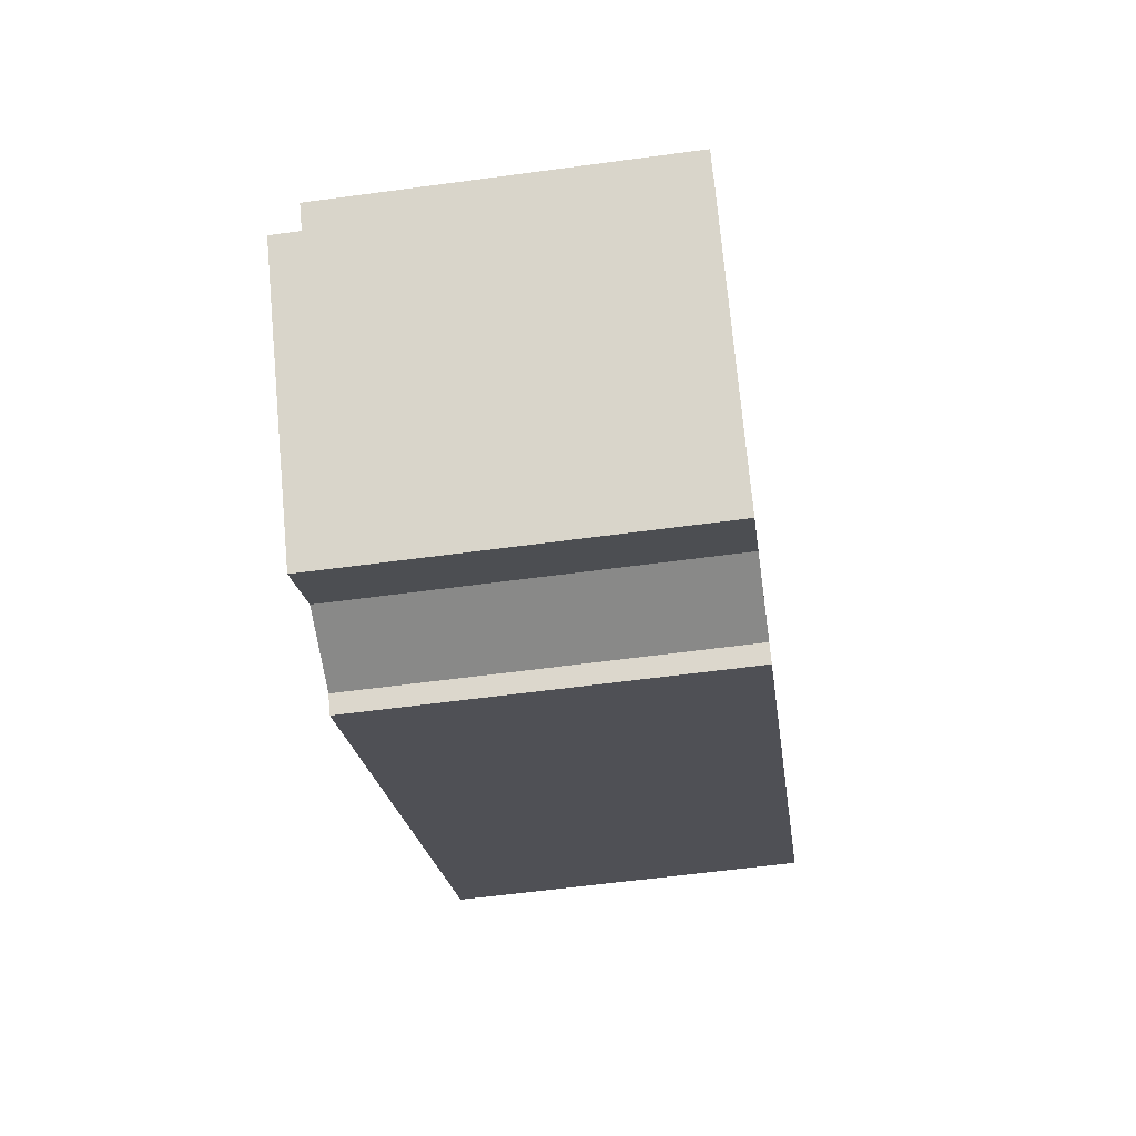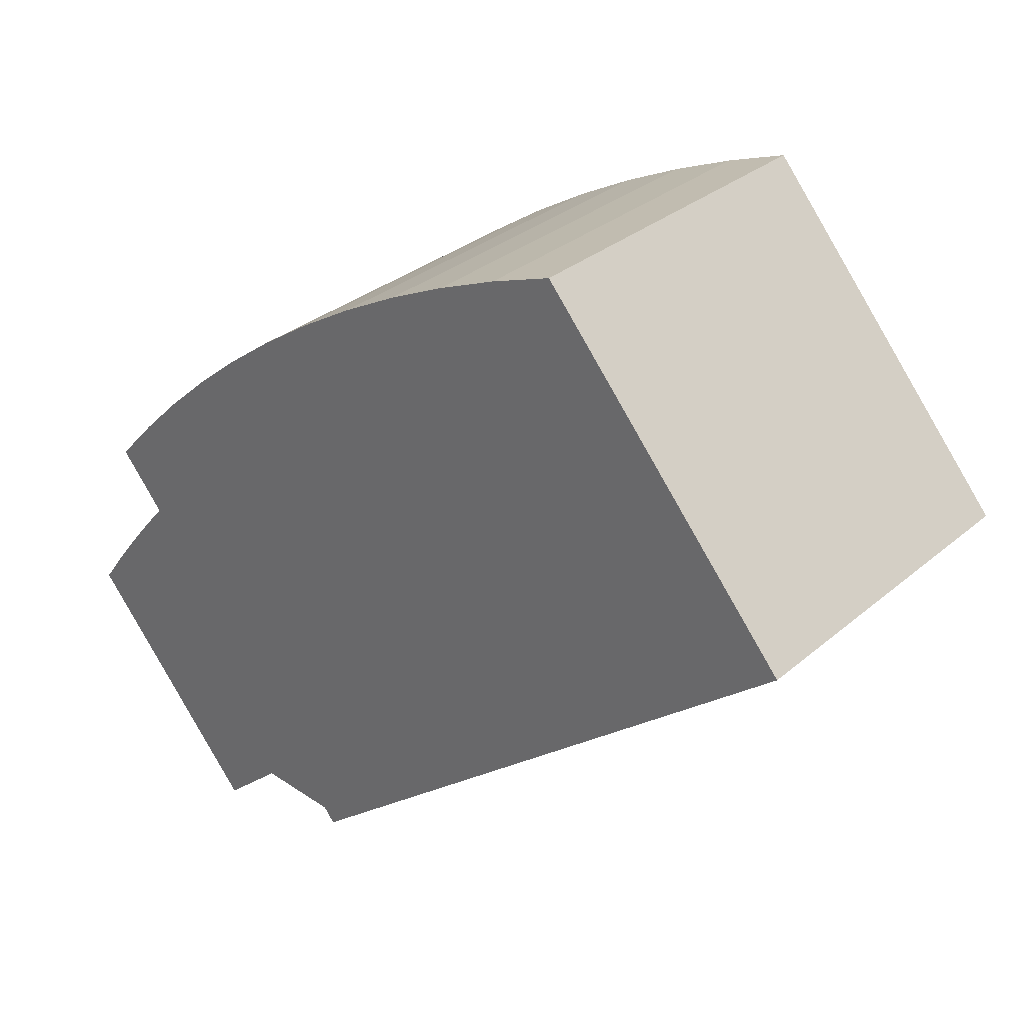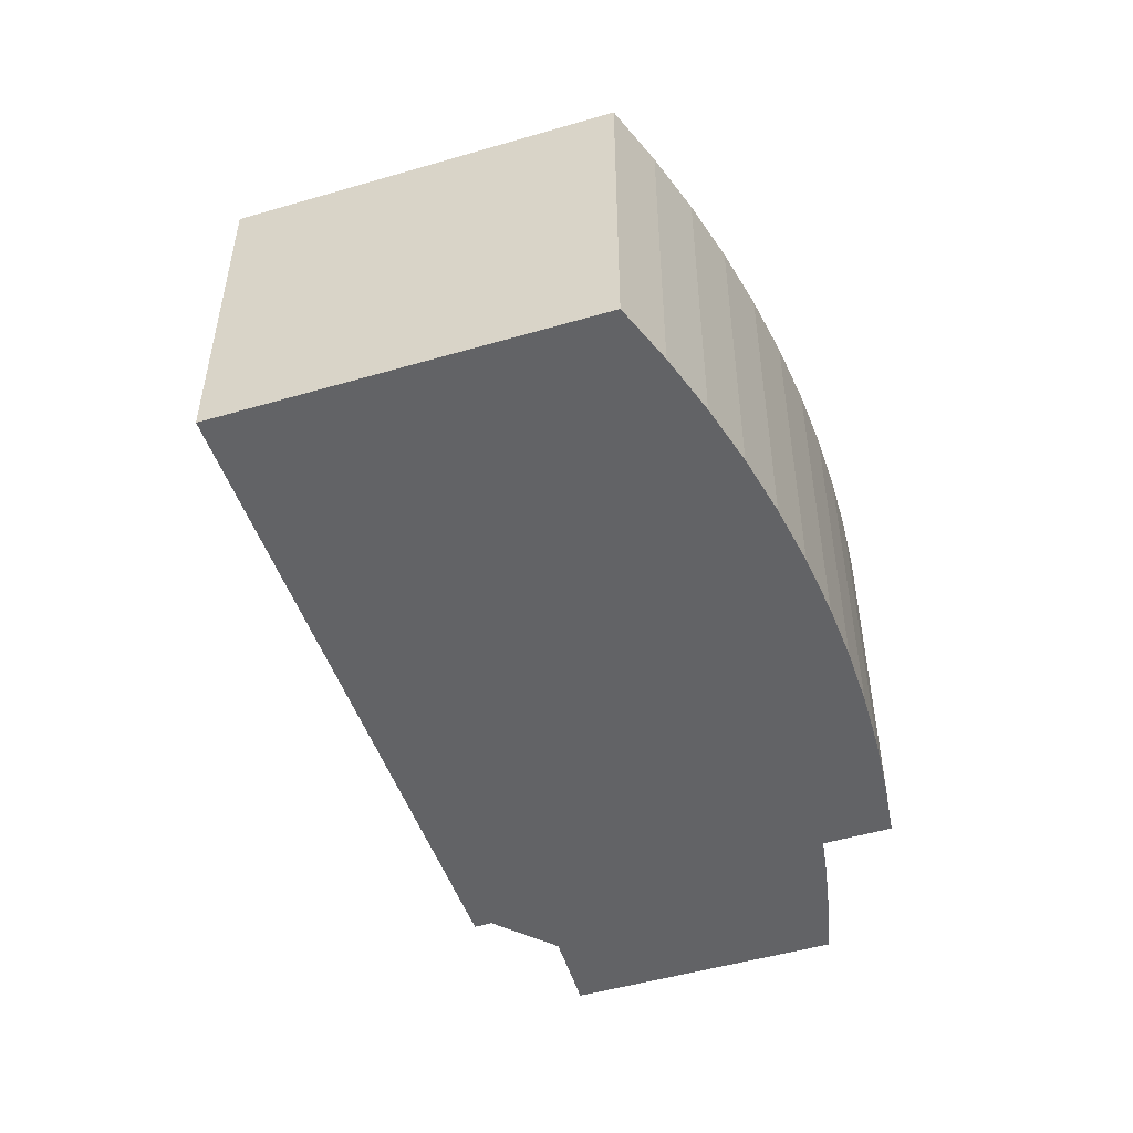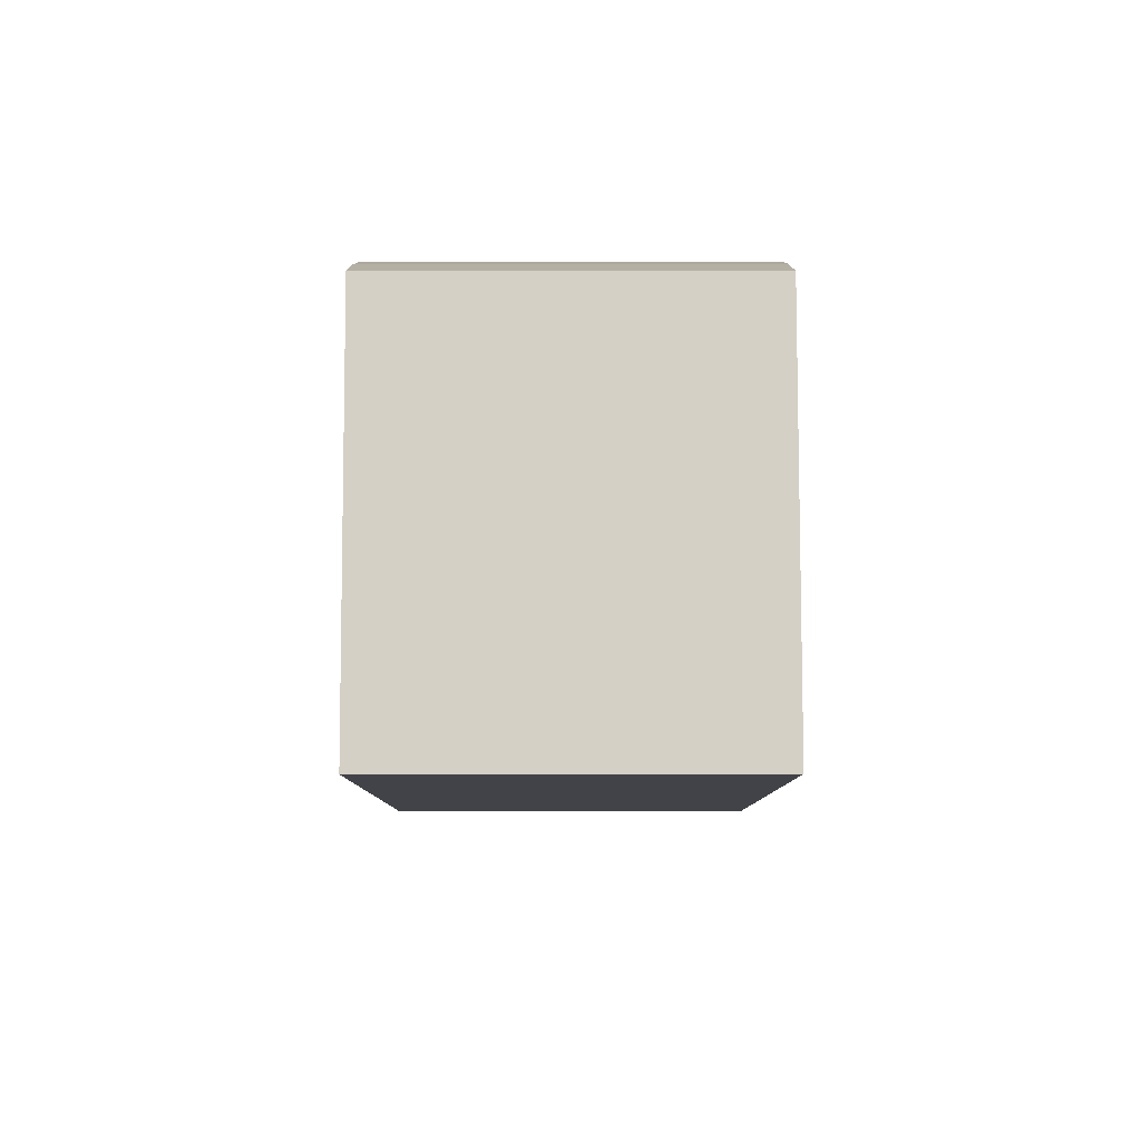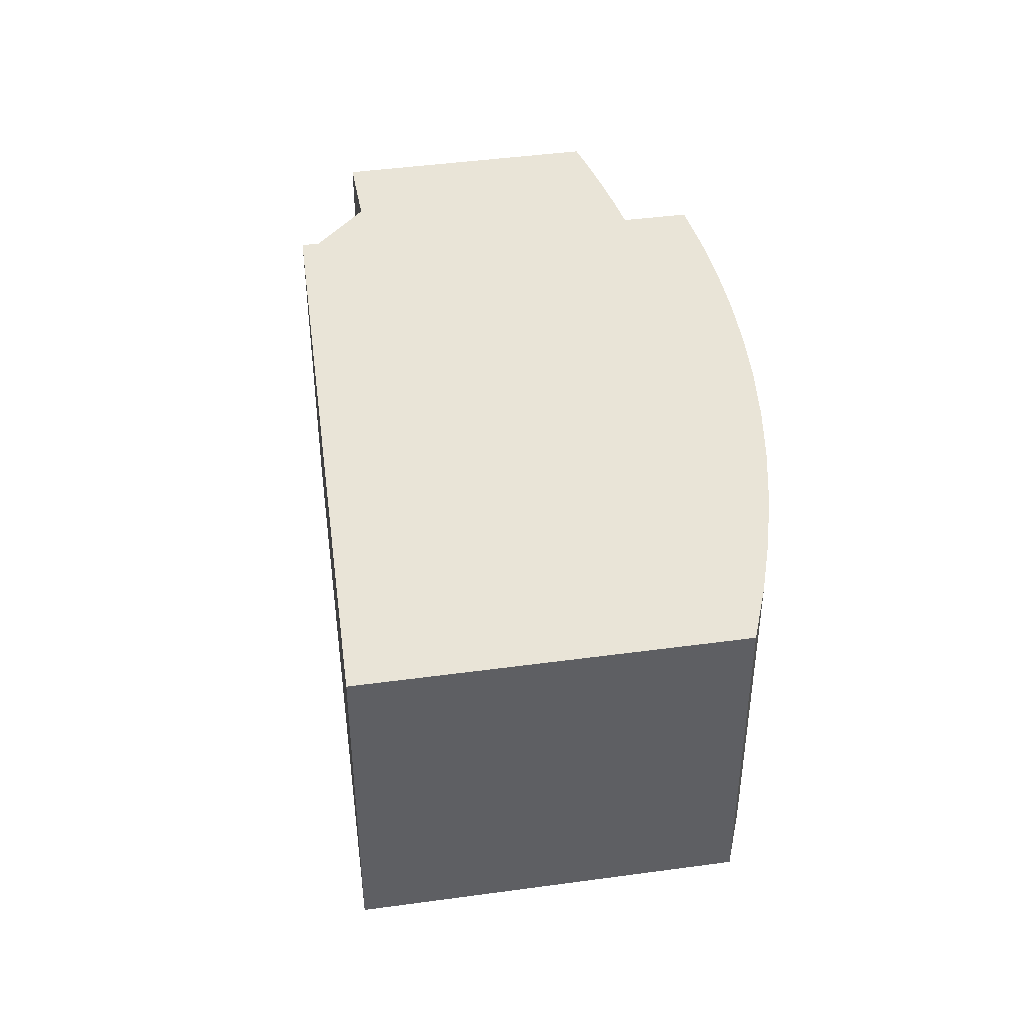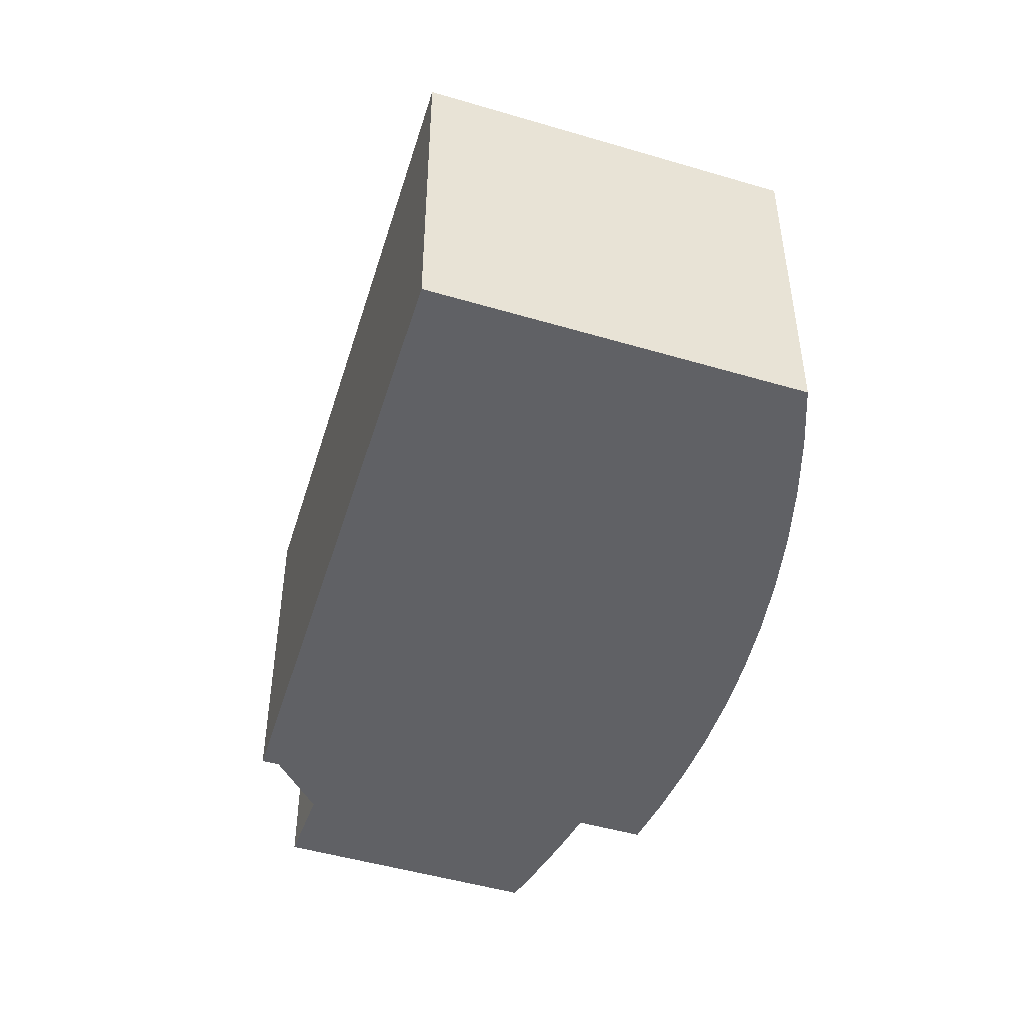
<metadata>
{"format":"obj","ext":"obj","renderer":"f3d","projection":"perspective","resolution":1024,"background":"white","views":[{"elev":-58.3,"azim":98.0,"up":"+Z"},{"elev":31.2,"azim":-140.1,"up":"+Z"},{"elev":-50.9,"azim":-32.1,"up":"+Y"},{"elev":31.0,"azim":-90.1,"up":"+Z"},{"elev":43.5,"azim":-58.9,"up":"+Y"},{"elev":-47.7,"azim":-68.2,"up":"+Y"}]}
</metadata>
<code>
v  16.97 7.541 -0.7674
v  16.86 7.541 -2.914
v  16.04 7.541 0.1543
v  17.86 7.541 -1.731
v  5.446 7.541 6.436
v  11.72 7.541 -9.366
v  0.0001611 7.541 -0.0002384
v  6.777 7.541 5.964
v  8.083 7.541 5.426
v  9.36 7.541 4.824
v  11.97 7.541 -9.058
v  13.69 7.541 -8.913
v  10.61 7.541 4.159
v  11.82 7.541 3.432
v  15.04 7.541 -10.11
v  12.99 7.541 2.647
v  18.94 7.541 -5.535
v  14.04 7.541 1.863
v  15.06 7.541 1.032
v  17.38 7.541 -3.517
v  17.88 7.541 -4.135
v  18.42 7.541 -4.827
v  17.88 2.532e-16 -4.135
v  17.38 2.154e-16 -3.517
v  18.42 2.956e-16 -4.827
v  18.94 3.389e-16 -5.535
v  15.04 6.188e-16 -10.11
v  13.69 5.457e-16 -8.913
v  11.97 5.546e-16 -9.057
v  11.72 5.735e-16 -9.366
v  0 0 0
v  5.446 -3.941e-16 6.436
v  6.777 -3.652e-16 5.964
v  8.082 -3.323e-16 5.426
v  9.36 -2.954e-16 4.824
v  10.61 -2.547e-16 4.159
v  11.82 -2.102e-16 3.433
v  12.99 -1.621e-16 2.647
v  14.04 -1.141e-16 1.863
v  15.06 -6.321e-17 1.032
v  16.03 -9.466e-18 0.1546
v  16.97 4.698e-17 -0.7672
v  17.86 1.06e-16 -1.731
v  16.86 1.784e-16 -2.914
g defaultobject
f 1 2 3
f 2 1 4
f 5 6 7
f 6 5 8
f 6 8 9
f 6 9 10
f 6 10 11
f 11 10 12
f 12 10 13
f 12 13 14
f 12 14 15
f 15 14 16
f 15 16 2
f 15 2 17
f 2 16 18
f 2 18 19
f 2 19 3
f 17 2 20
f 17 20 21
f 17 21 22
f 23 20 24
f 20 23 21
f 25 21 23
f 21 25 22
f 26 22 25
f 22 26 17
f 27 17 26
f 17 27 15
f 12 27 28
f 27 12 15
f 11 28 29
f 28 11 12
f 30 11 29
f 11 30 6
f 7 30 31
f 30 7 6
f 5 31 32
f 31 5 7
f 33 5 32
f 5 33 8
f 34 8 33
f 8 34 9
f 35 9 34
f 9 35 10
f 36 10 35
f 10 36 13
f 37 13 36
f 13 37 14
f 38 14 37
f 14 38 16
f 39 16 38
f 16 39 18
f 40 18 39
f 18 40 19
f 41 19 40
f 19 41 3
f 42 3 41
f 3 42 1
f 43 1 42
f 1 43 4
f 44 4 43
f 4 44 2
f 24 2 44
f 2 24 20
f 31 33 32
f 33 31 30
f 33 30 34
f 34 30 35
f 35 30 36
f 36 30 37
f 37 30 38
f 38 30 39
f 39 30 40
f 40 30 41
f 41 30 42
f 42 30 29
f 42 29 44
f 42 44 43
f 29 24 44
f 24 29 28
f 24 28 23
f 23 28 27
f 23 27 25
f 25 27 26

</code>
